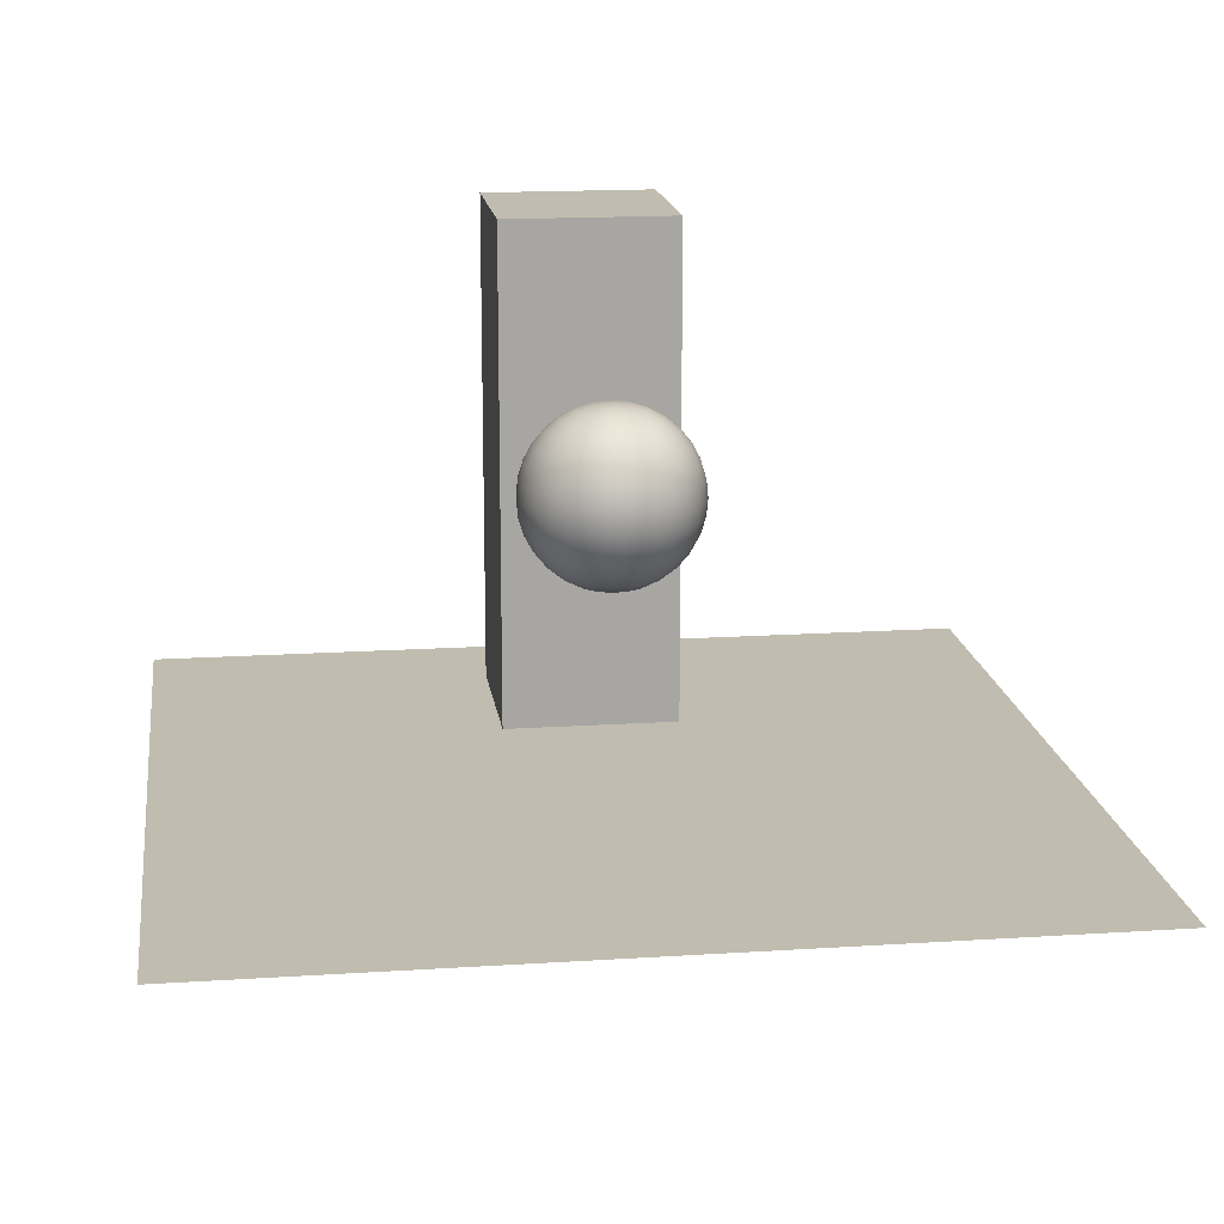
<metadata>
{"format":"obj","ext":"obj","renderer":"f3d","projection":"perspective","resolution":1024,"background":"white","views":[{"elev":16.3,"azim":-7.7,"up":"+Y"}]}
</metadata>
<code>
o 平面_平面.001
v -4.905 0 4.905
v 4.905 0 4.905
v -4.905 0 -4.905
v 4.905 0 -4.905
v 0 2.072 0
v 0.03806 4.053 -0.1913
v 0.07466 3.996 -0.3753
v 0.1084 3.904 -0.5449
v 0.1379 3.78 -0.6935
v 0.1622 3.628 -0.8155
v 0.1802 3.455 -0.9061
v 0.1913 3.268 -0.9619
v 0.1951 3.072 -0.9808
v 0.1913 2.877 -0.9619
v 0.1802 2.69 -0.9061
v 0.1622 2.517 -0.8155
v 0.1379 2.365 -0.6935
v 0.1084 2.241 -0.5449
v 0.07466 2.149 -0.3753
v 0.03806 2.092 -0.1913
v 0.07466 4.053 -0.1802
v 0.1464 3.996 -0.3536
v 0.2126 3.904 -0.5133
v 0.2706 3.78 -0.6533
v 0.3182 3.628 -0.7682
v 0.3536 3.455 -0.8536
v 0.3753 3.268 -0.9061
v 0.3827 3.072 -0.9239
v 0.3753 2.877 -0.9061
v 0.3536 2.69 -0.8536
v 0.3182 2.517 -0.7682
v 0.2706 2.365 -0.6533
v 0.2126 2.241 -0.5133
v 0.1464 2.149 -0.3536
v 0.07466 2.092 -0.1802
v 0.1084 4.053 -0.1622
v 0.2126 3.996 -0.3182
v 0.3087 3.904 -0.4619
v 0.3928 3.78 -0.5879
v 0.4619 3.628 -0.6913
v 0.5133 3.455 -0.7682
v 0.5449 3.268 -0.8155
v 0.5556 3.072 -0.8315
v 0.5449 2.877 -0.8155
v 0.5133 2.69 -0.7682
v 0.4619 2.517 -0.6913
v 0.3928 2.365 -0.5879
v 0.3087 2.241 -0.4619
v 0.2126 2.149 -0.3182
v 0.1084 2.092 -0.1622
v 0.1379 4.053 -0.1379
v 0.2706 3.996 -0.2706
v 0.3928 3.904 -0.3928
v 0.5 3.78 -0.5
v 0.5879 3.628 -0.5879
v 0.6533 3.455 -0.6533
v 0.6935 3.268 -0.6935
v 0.7071 3.072 -0.7071
v 0.6935 2.877 -0.6935
v 0.6533 2.69 -0.6533
v 0.5879 2.517 -0.5879
v 0.5 2.365 -0.5
v 0.3928 2.241 -0.3928
v 0.2706 2.149 -0.2706
v 0.1379 2.092 -0.1379
v 0.1622 4.053 -0.1084
v 0.3182 3.996 -0.2126
v 0.4619 3.904 -0.3087
v 0.5879 3.78 -0.3928
v 0.6913 3.628 -0.4619
v 0.7682 3.455 -0.5133
v 0.8155 3.268 -0.5449
v 0.8315 3.072 -0.5556
v 0.8155 2.877 -0.5449
v 0.7682 2.69 -0.5133
v 0.6913 2.517 -0.4619
v 0.5879 2.365 -0.3928
v 0.4619 2.241 -0.3087
v 0.3182 2.149 -0.2126
v 0.1622 2.092 -0.1084
v 0.1802 4.053 -0.07466
v 0.3536 3.996 -0.1464
v 0.5133 3.904 -0.2126
v 0.6533 3.78 -0.2706
v 0.7682 3.628 -0.3182
v 0.8536 3.455 -0.3536
v 0.9061 3.268 -0.3753
v 0.9239 3.072 -0.3827
v 0.9061 2.877 -0.3753
v 0.8536 2.69 -0.3536
v 0.7682 2.517 -0.3182
v 0.6533 2.365 -0.2706
v 0.5133 2.241 -0.2126
v 0.3536 2.149 -0.1464
v 0.1802 2.092 -0.07466
v 0.1913 4.053 -0.03806
v 0.3753 3.996 -0.07466
v 0.5449 3.904 -0.1084
v 0.6935 3.78 -0.1379
v 0.8155 3.628 -0.1622
v 0.9061 3.455 -0.1802
v 0.9619 3.268 -0.1913
v 0.9808 3.072 -0.1951
v 0.9619 2.877 -0.1913
v 0.9061 2.69 -0.1802
v 0.8155 2.517 -0.1622
v 0.6935 2.365 -0.1379
v 0.5449 2.241 -0.1084
v 0.3753 2.149 -0.07466
v 0.1913 2.092 -0.03806
v 0.1951 4.053 0
v 0.3827 3.996 0
v 0.5556 3.904 0
v 0.7071 3.78 0
v 0.8315 3.628 0
v 0.9239 3.455 0
v 0.9808 3.268 0
v 1 3.072 0
v 0.9808 2.877 0
v 0.9239 2.69 0
v 0.8315 2.517 0
v 0.7071 2.365 0
v 0.5556 2.241 0
v 0.3827 2.149 0
v 0.1951 2.092 0
v 0.1913 4.053 0.03806
v 0.3753 3.996 0.07466
v 0.5449 3.904 0.1084
v 0.6935 3.78 0.1379
v 0.8155 3.628 0.1622
v 0.9061 3.455 0.1802
v 0.9619 3.268 0.1913
v 0.9808 3.072 0.1951
v 0.9619 2.877 0.1913
v 0.9061 2.69 0.1802
v 0.8155 2.517 0.1622
v 0.6935 2.365 0.1379
v 0.5449 2.241 0.1084
v 0.3753 2.149 0.07466
v 0.1913 2.092 0.03806
v 0.1802 4.053 0.07466
v 0.3536 3.996 0.1464
v 0.5133 3.904 0.2126
v 0.6533 3.78 0.2706
v 0.7682 3.628 0.3182
v 0.8536 3.455 0.3536
v 0.9061 3.268 0.3753
v 0.9239 3.072 0.3827
v 0.9061 2.877 0.3753
v 0.8536 2.69 0.3536
v 0.7682 2.517 0.3182
v 0.6533 2.365 0.2706
v 0.5133 2.241 0.2126
v 0.3536 2.149 0.1464
v 0.1802 2.092 0.07466
v 0.1622 4.053 0.1084
v 0.3182 3.996 0.2126
v 0.4619 3.904 0.3087
v 0.5879 3.78 0.3928
v 0.6913 3.628 0.4619
v 0.7682 3.455 0.5133
v 0.8155 3.268 0.5449
v 0.8315 3.072 0.5556
v 0.8155 2.877 0.5449
v 0.7682 2.69 0.5133
v 0.6913 2.517 0.4619
v 0.5879 2.365 0.3928
v 0.4619 2.241 0.3087
v 0.3182 2.149 0.2126
v 0.1622 2.092 0.1084
v 0.1379 4.053 0.1379
v 0.2706 3.996 0.2706
v 0.3928 3.904 0.3928
v 0.5 3.78 0.5
v 0.5879 3.628 0.5879
v 0.6533 3.455 0.6533
v 0.6935 3.268 0.6935
v 0.7071 3.072 0.7071
v 0.6935 2.877 0.6935
v 0.6533 2.69 0.6533
v 0.5879 2.517 0.5879
v 0.5 2.365 0.5
v 0.3928 2.241 0.3928
v 0.2706 2.149 0.2706
v 0.1379 2.092 0.1379
v 0.1084 4.053 0.1622
v 0.2126 3.996 0.3182
v 0.3087 3.904 0.4619
v 0.3928 3.78 0.5879
v 0.4619 3.628 0.6913
v 0.5133 3.455 0.7682
v 0.5449 3.268 0.8155
v 0.5556 3.072 0.8315
v 0.5449 2.877 0.8155
v 0.5133 2.69 0.7682
v 0.4619 2.517 0.6913
v 0.3928 2.365 0.5879
v 0.3087 2.241 0.4619
v 0.2126 2.149 0.3182
v 0.1084 2.092 0.1622
v 0.07466 4.053 0.1802
v 0.1464 3.996 0.3536
v 0.2126 3.904 0.5133
v 0.2706 3.78 0.6533
v 0.3182 3.628 0.7682
v 0.3536 3.455 0.8536
v 0.3753 3.268 0.9061
v 0.3827 3.072 0.9239
v 0.3753 2.877 0.9061
v 0.3536 2.69 0.8536
v 0.3182 2.517 0.7682
v 0.2706 2.365 0.6533
v 0.2126 2.241 0.5133
v 0.1464 2.149 0.3536
v 0.07466 2.092 0.1802
v 0.03806 4.053 0.1913
v 0.07466 3.996 0.3753
v 0.1084 3.904 0.5449
v 0.1379 3.78 0.6935
v 0.1622 3.628 0.8155
v 0.1802 3.455 0.9061
v 0.1913 3.268 0.9619
v 0.1951 3.072 0.9808
v 0.1913 2.877 0.9619
v 0.1802 2.69 0.9061
v 0.1622 2.517 0.8155
v 0.1379 2.365 0.6935
v 0.1084 2.241 0.5449
v 0.07466 2.149 0.3753
v 0.03806 2.092 0.1913
v -0 4.053 0.1951
v 0 3.996 0.3827
v 0 3.904 0.5556
v -0 3.78 0.7071
v -0 3.628 0.8315
v 0 3.455 0.9239
v -0 3.268 0.9808
v -0 3.072 1
v -0 2.877 0.9808
v 0 2.69 0.9239
v -0 2.517 0.8315
v -0 2.365 0.7071
v -0 2.241 0.5556
v 0 2.149 0.3827
v 0 2.092 0.1951
v -0.03806 4.053 0.1913
v -0.07466 3.996 0.3753
v -0.1084 3.904 0.5449
v -0.1379 3.78 0.6935
v -0.1622 3.628 0.8155
v -0.1802 3.455 0.9061
v -0.1913 3.268 0.9619
v -0.1951 3.072 0.9808
v -0.1913 2.877 0.9619
v -0.1802 2.69 0.9061
v -0.1622 2.517 0.8155
v -0.1379 2.365 0.6935
v -0.1084 2.241 0.5449
v -0.07466 2.149 0.3753
v -0.03806 2.092 0.1913
v -0 4.072 1e-06
v -0.07466 4.053 0.1802
v -0.1464 3.996 0.3536
v -0.2126 3.904 0.5133
v -0.2706 3.78 0.6533
v -0.3182 3.628 0.7682
v -0.3536 3.455 0.8536
v -0.3753 3.268 0.9061
v -0.3827 3.072 0.9239
v -0.3753 2.877 0.9061
v -0.3536 2.69 0.8536
v -0.3182 2.517 0.7682
v -0.2706 2.365 0.6533
v -0.2126 2.241 0.5133
v -0.1464 2.149 0.3536
v -0.07466 2.092 0.1802
v -0.1084 4.053 0.1622
v -0.2126 3.996 0.3182
v -0.3087 3.904 0.4619
v -0.3928 3.78 0.5879
v -0.4619 3.628 0.6913
v -0.5133 3.455 0.7682
v -0.5449 3.268 0.8155
v -0.5556 3.072 0.8315
v -0.5449 2.877 0.8155
v -0.5133 2.69 0.7682
v -0.4619 2.517 0.6913
v -0.3928 2.365 0.5879
v -0.3087 2.241 0.4619
v -0.2126 2.149 0.3182
v -0.1084 2.092 0.1622
v -0.1379 4.053 0.1379
v -0.2706 3.996 0.2706
v -0.3928 3.904 0.3928
v -0.5 3.78 0.5
v -0.5879 3.628 0.5879
v -0.6533 3.455 0.6533
v -0.6935 3.268 0.6935
v -0.7071 3.072 0.7071
v -0.6935 2.877 0.6935
v -0.6533 2.69 0.6533
v -0.5879 2.517 0.5879
v -0.5 2.365 0.5
v -0.3928 2.241 0.3928
v -0.2706 2.149 0.2706
v -0.1379 2.092 0.1379
v -0.1622 4.053 0.1084
v -0.3182 3.996 0.2126
v -0.4619 3.904 0.3087
v -0.5879 3.78 0.3928
v -0.6913 3.628 0.4619
v -0.7682 3.455 0.5133
v -0.8155 3.268 0.5449
v -0.8315 3.072 0.5556
v -0.8155 2.877 0.5449
v -0.7682 2.69 0.5133
v -0.6913 2.517 0.4619
v -0.5879 2.365 0.3928
v -0.4619 2.241 0.3087
v -0.3182 2.149 0.2126
v -0.1622 2.092 0.1084
v -0.1802 4.053 0.07466
v -0.3536 3.996 0.1464
v -0.5133 3.904 0.2126
v -0.6533 3.78 0.2706
v -0.7682 3.628 0.3182
v -0.8536 3.455 0.3536
v -0.9061 3.268 0.3753
v -0.9239 3.072 0.3827
v -0.9061 2.877 0.3753
v -0.8536 2.69 0.3536
v -0.7682 2.517 0.3182
v -0.6533 2.365 0.2706
v -0.5133 2.241 0.2126
v -0.3536 2.149 0.1464
v -0.1802 2.092 0.07466
v -0.1913 4.053 0.03806
v -0.3753 3.996 0.07466
v -0.5449 3.904 0.1084
v -0.6935 3.78 0.1379
v -0.8155 3.628 0.1622
v -0.9061 3.455 0.1802
v -0.9619 3.268 0.1913
v -0.9808 3.072 0.1951
v -0.9619 2.877 0.1913
v -0.9061 2.69 0.1802
v -0.8155 2.517 0.1622
v -0.6935 2.365 0.1379
v -0.5449 2.241 0.1084
v -0.3753 2.149 0.07466
v -0.1913 2.092 0.03806
v -0.1951 4.053 0
v -0.3827 3.996 0
v -0.5556 3.904 0
v -0.7071 3.78 0
v -0.8315 3.628 0
v -0.9239 3.455 0
v -0.9808 3.268 0
v -1 3.072 0
v -0.9808 2.877 0
v -0.9239 2.69 0
v -0.8315 2.517 0
v -0.7071 2.365 0
v -0.5556 2.241 0
v -0.3827 2.149 0
v -0.1951 2.092 0
v -0.1913 4.053 -0.03806
v -0.3753 3.996 -0.07466
v -0.5449 3.904 -0.1084
v -0.6935 3.78 -0.1379
v -0.8155 3.628 -0.1622
v -0.9061 3.455 -0.1802
v -0.9619 3.268 -0.1913
v -0.9808 3.072 -0.1951
v -0.9619 2.877 -0.1913
v -0.9061 2.69 -0.1802
v -0.8155 2.517 -0.1622
v -0.6935 2.365 -0.1379
v -0.5449 2.241 -0.1084
v -0.3753 2.149 -0.07466
v -0.1913 2.092 -0.03806
v -0.1802 4.053 -0.07466
v -0.3536 3.996 -0.1464
v -0.5133 3.904 -0.2126
v -0.6533 3.78 -0.2706
v -0.7682 3.628 -0.3182
v -0.8536 3.455 -0.3536
v -0.9061 3.268 -0.3753
v -0.9239 3.072 -0.3827
v -0.9061 2.877 -0.3753
v -0.8536 2.69 -0.3536
v -0.7682 2.517 -0.3182
v -0.6533 2.365 -0.2706
v -0.5133 2.241 -0.2126
v -0.3536 2.149 -0.1464
v -0.1802 2.092 -0.07466
v -0.1622 4.053 -0.1084
v -0.3182 3.996 -0.2126
v -0.4619 3.904 -0.3087
v -0.5879 3.78 -0.3928
v -0.6913 3.628 -0.4619
v -0.7682 3.455 -0.5133
v -0.8155 3.268 -0.5449
v -0.8315 3.072 -0.5556
v -0.8155 2.877 -0.5449
v -0.7682 2.69 -0.5133
v -0.6913 2.517 -0.4619
v -0.5879 2.365 -0.3928
v -0.4619 2.241 -0.3087
v -0.3182 2.149 -0.2126
v -0.1622 2.092 -0.1084
v -0.1379 4.053 -0.1379
v -0.2706 3.996 -0.2706
v -0.3928 3.904 -0.3928
v -0.5 3.78 -0.5
v -0.5879 3.628 -0.5879
v -0.6533 3.455 -0.6533
v -0.6935 3.268 -0.6935
v -0.7071 3.072 -0.7071
v -0.6935 2.877 -0.6935
v -0.6533 2.69 -0.6533
v -0.5879 2.517 -0.5879
v -0.5 2.365 -0.5
v -0.3928 2.241 -0.3928
v -0.2706 2.149 -0.2706
v -0.1379 2.092 -0.1379
v 1 5.714 -3.727
v -0.1084 4.053 -0.1622
v -0.2126 3.996 -0.3182
v -0.3087 3.904 -0.4619
v -0.3928 3.78 -0.5879
v -0.4619 3.628 -0.6913
v -0.5133 3.455 -0.7682
v -0.5449 3.268 -0.8155
v -0.5556 3.072 -0.8315
v -0.5449 2.877 -0.8155
v -0.5133 2.69 -0.7682
v -0.4619 2.517 -0.6913
v -0.3928 2.365 -0.5879
v -0.3087 2.241 -0.4619
v -0.2126 2.149 -0.3182
v -0.1084 2.092 -0.1622
v 1 -2.064 -3.727
v 1 5.714 -1.727
v -0.07466 4.053 -0.1802
v -0.1464 3.996 -0.3536
v -0.2126 3.904 -0.5133
v -0.2706 3.78 -0.6533
v -0.3182 3.628 -0.7682
v -0.3536 3.455 -0.8536
v -0.3753 3.268 -0.9061
v -0.3827 3.072 -0.9239
v -0.3753 2.877 -0.9061
v -0.3536 2.69 -0.8536
v -0.3182 2.517 -0.7682
v -0.2706 2.365 -0.6533
v -0.2126 2.241 -0.5133
v -0.1464 2.149 -0.3536
v -0.07466 2.092 -0.1802
v 1 -2.064 -1.727
v -1 5.714 -3.727
v -0.03806 4.053 -0.1913
v -0.07466 3.996 -0.3753
v -0.1084 3.904 -0.5449
v -0.1379 3.78 -0.6935
v -0.1622 3.628 -0.8155
v -0.1802 3.455 -0.9061
v -0.1913 3.268 -0.9619
v -0.1951 3.072 -0.9808
v -0.1913 2.877 -0.9619
v -0.1802 2.69 -0.9061
v -0.1622 2.517 -0.8155
v -0.1379 2.365 -0.6935
v -0.1084 2.241 -0.5449
v -0.07466 2.149 -0.3753
v -0.03806 2.092 -0.1913
v -1 -2.064 -3.727
v -1 5.714 -1.727
v 0 4.053 -0.1951
v 0 3.996 -0.3827
v 0 3.904 -0.5556
v 0 3.78 -0.7071
v 0 3.628 -0.8315
v 0 3.455 -0.9239
v 0 3.268 -0.9808
v 0 3.072 -1
v 0 2.877 -0.9808
v 0 2.69 -0.9239
v 0 2.517 -0.8315
v 0 2.365 -0.7071
v 0 2.241 -0.5556
v 0 2.149 -0.3827
v 0 2.092 -0.1951
v -1 -2.064 -1.727
f 1 2 4 3
f 494 478 461 477
f 477 461 427 443
f 443 427 444 460
f 460 444 478 494
f 477 443 460 494
f 427 461 478 444
f 485 484 11 12
f 493 492 19 20
f 486 485 12 13
f 479 261 6
f 5 493 20
f 487 486 13 14
f 480 479 6 7
f 488 487 14 15
f 481 480 7 8
f 489 488 15 16
f 482 481 8 9
f 490 489 16 17
f 483 482 9 10
f 491 490 17 18
f 484 483 10 11
f 492 491 18 19
f 18 17 32 33
f 11 10 25 26
f 19 18 33 34
f 12 11 26 27
f 20 19 34 35
f 13 12 27 28
f 6 261 21
f 5 20 35
f 14 13 28 29
f 7 6 21 22
f 15 14 29 30
f 8 7 22 23
f 16 15 30 31
f 9 8 23 24
f 17 16 31 32
f 10 9 24 25
f 30 29 44 45
f 23 22 37 38
f 31 30 45 46
f 24 23 38 39
f 32 31 46 47
f 25 24 39 40
f 33 32 47 48
f 26 25 40 41
f 34 33 48 49
f 27 26 41 42
f 35 34 49 50
f 28 27 42 43
f 21 261 36
f 5 35 50
f 29 28 43 44
f 22 21 36 37
f 49 48 63 64
f 42 41 56 57
f 50 49 64 65
f 43 42 57 58
f 36 261 51
f 5 50 65
f 44 43 58 59
f 37 36 51 52
f 45 44 59 60
f 38 37 52 53
f 46 45 60 61
f 39 38 53 54
f 47 46 61 62
f 40 39 54 55
f 48 47 62 63
f 41 40 55 56
f 53 52 67 68
f 61 60 75 76
f 54 53 68 69
f 62 61 76 77
f 55 54 69 70
f 63 62 77 78
f 56 55 70 71
f 64 63 78 79
f 57 56 71 72
f 65 64 79 80
f 58 57 72 73
f 51 261 66
f 5 65 80
f 59 58 73 74
f 52 51 66 67
f 60 59 74 75
f 72 71 86 87
f 80 79 94 95
f 73 72 87 88
f 66 261 81
f 5 80 95
f 74 73 88 89
f 67 66 81 82
f 75 74 89 90
f 68 67 82 83
f 76 75 90 91
f 69 68 83 84
f 77 76 91 92
f 70 69 84 85
f 78 77 92 93
f 71 70 85 86
f 79 78 93 94
f 91 90 105 106
f 84 83 98 99
f 92 91 106 107
f 85 84 99 100
f 93 92 107 108
f 86 85 100 101
f 94 93 108 109
f 87 86 101 102
f 95 94 109 110
f 88 87 102 103
f 81 261 96
f 5 95 110
f 89 88 103 104
f 82 81 96 97
f 90 89 104 105
f 83 82 97 98
f 110 109 124 125
f 103 102 117 118
f 96 261 111
f 5 110 125
f 104 103 118 119
f 97 96 111 112
f 105 104 119 120
f 98 97 112 113
f 106 105 120 121
f 99 98 113 114
f 107 106 121 122
f 100 99 114 115
f 108 107 122 123
f 101 100 115 116
f 109 108 123 124
f 102 101 116 117
f 114 113 128 129
f 122 121 136 137
f 115 114 129 130
f 123 122 137 138
f 116 115 130 131
f 124 123 138 139
f 117 116 131 132
f 125 124 139 140
f 118 117 132 133
f 111 261 126
f 5 125 140
f 119 118 133 134
f 112 111 126 127
f 120 119 134 135
f 113 112 127 128
f 121 120 135 136
f 133 132 147 148
f 126 261 141
f 5 140 155
f 134 133 148 149
f 127 126 141 142
f 135 134 149 150
f 128 127 142 143
f 136 135 150 151
f 129 128 143 144
f 137 136 151 152
f 130 129 144 145
f 138 137 152 153
f 131 130 145 146
f 139 138 153 154
f 132 131 146 147
f 140 139 154 155
f 152 151 166 167
f 145 144 159 160
f 153 152 167 168
f 146 145 160 161
f 154 153 168 169
f 147 146 161 162
f 155 154 169 170
f 148 147 162 163
f 141 261 156
f 5 155 170
f 149 148 163 164
f 142 141 156 157
f 150 149 164 165
f 143 142 157 158
f 151 150 165 166
f 144 143 158 159
f 5 170 185
f 164 163 178 179
f 157 156 171 172
f 165 164 179 180
f 158 157 172 173
f 166 165 180 181
f 159 158 173 174
f 167 166 181 182
f 160 159 174 175
f 168 167 182 183
f 161 160 175 176
f 169 168 183 184
f 162 161 176 177
f 170 169 184 185
f 163 162 177 178
f 156 261 171
f 183 182 197 198
f 176 175 190 191
f 184 183 198 199
f 177 176 191 192
f 185 184 199 200
f 178 177 192 193
f 171 261 186
f 5 185 200
f 179 178 193 194
f 172 171 186 187
f 180 179 194 195
f 173 172 187 188
f 181 180 195 196
f 174 173 188 189
f 182 181 196 197
f 175 174 189 190
f 187 186 201 202
f 195 194 209 210
f 188 187 202 203
f 196 195 210 211
f 189 188 203 204
f 197 196 211 212
f 190 189 204 205
f 198 197 212 213
f 191 190 205 206
f 199 198 213 214
f 192 191 206 207
f 200 199 214 215
f 193 192 207 208
f 186 261 201
f 5 200 215
f 194 193 208 209
f 206 205 220 221
f 214 213 228 229
f 207 206 221 222
f 215 214 229 230
f 208 207 222 223
f 201 261 216
f 5 215 230
f 209 208 223 224
f 202 201 216 217
f 210 209 224 225
f 203 202 217 218
f 211 210 225 226
f 204 203 218 219
f 212 211 226 227
f 205 204 219 220
f 213 212 227 228
f 225 224 239 240
f 218 217 232 233
f 226 225 240 241
f 219 218 233 234
f 227 226 241 242
f 220 219 234 235
f 228 227 242 243
f 221 220 235 236
f 229 228 243 244
f 222 221 236 237
f 230 229 244 245
f 223 222 237 238
f 216 261 231
f 5 230 245
f 224 223 238 239
f 217 216 231 232
f 244 243 258 259
f 237 236 251 252
f 245 244 259 260
f 238 237 252 253
f 231 261 246
f 5 245 260
f 239 238 253 254
f 232 231 246 247
f 240 239 254 255
f 233 232 247 248
f 241 240 255 256
f 234 233 248 249
f 242 241 256 257
f 235 234 249 250
f 243 242 257 258
f 236 235 250 251
f 248 247 263 264
f 256 255 271 272
f 249 248 264 265
f 257 256 272 273
f 250 249 265 266
f 258 257 273 274
f 251 250 266 267
f 259 258 274 275
f 252 251 267 268
f 260 259 275 276
f 253 252 268 269
f 246 261 262
f 5 260 276
f 254 253 269 270
f 247 246 262 263
f 255 254 270 271
f 268 267 282 283
f 276 275 290 291
f 269 268 283 284
f 262 261 277
f 5 276 291
f 270 269 284 285
f 263 262 277 278
f 271 270 285 286
f 264 263 278 279
f 272 271 286 287
f 265 264 279 280
f 273 272 287 288
f 266 265 280 281
f 274 273 288 289
f 267 266 281 282
f 275 274 289 290
f 287 286 301 302
f 280 279 294 295
f 288 287 302 303
f 281 280 295 296
f 289 288 303 304
f 282 281 296 297
f 290 289 304 305
f 283 282 297 298
f 291 290 305 306
f 284 283 298 299
f 277 261 292
f 5 291 306
f 285 284 299 300
f 278 277 292 293
f 286 285 300 301
f 279 278 293 294
f 306 305 320 321
f 299 298 313 314
f 292 261 307
f 5 306 321
f 300 299 314 315
f 293 292 307 308
f 301 300 315 316
f 294 293 308 309
f 302 301 316 317
f 295 294 309 310
f 303 302 317 318
f 296 295 310 311
f 304 303 318 319
f 297 296 311 312
f 305 304 319 320
f 298 297 312 313
f 318 317 332 333
f 311 310 325 326
f 319 318 333 334
f 312 311 326 327
f 320 319 334 335
f 313 312 327 328
f 321 320 335 336
f 314 313 328 329
f 307 261 322
f 5 321 336
f 315 314 329 330
f 308 307 322 323
f 316 315 330 331
f 309 308 323 324
f 317 316 331 332
f 310 309 324 325
f 322 261 337
f 5 336 351
f 330 329 344 345
f 323 322 337 338
f 331 330 345 346
f 324 323 338 339
f 332 331 346 347
f 325 324 339 340
f 333 332 347 348
f 326 325 340 341
f 334 333 348 349
f 327 326 341 342
f 335 334 349 350
f 328 327 342 343
f 336 335 350 351
f 329 328 343 344
f 341 340 355 356
f 349 348 363 364
f 342 341 356 357
f 350 349 364 365
f 343 342 357 358
f 351 350 365 366
f 344 343 358 359
f 337 261 352
f 5 351 366
f 345 344 359 360
f 338 337 352 353
f 346 345 360 361
f 339 338 353 354
f 347 346 361 362
f 340 339 354 355
f 348 347 362 363
f 360 359 374 375
f 353 352 367 368
f 361 360 375 376
f 354 353 368 369
f 362 361 376 377
f 355 354 369 370
f 363 362 377 378
f 356 355 370 371
f 364 363 378 379
f 357 356 371 372
f 365 364 379 380
f 358 357 372 373
f 366 365 380 381
f 359 358 373 374
f 352 261 367
f 5 366 381
f 379 378 393 394
f 372 371 386 387
f 380 379 394 395
f 373 372 387 388
f 381 380 395 396
f 374 373 388 389
f 367 261 382
f 5 381 396
f 375 374 389 390
f 368 367 382 383
f 376 375 390 391
f 369 368 383 384
f 377 376 391 392
f 370 369 384 385
f 378 377 392 393
f 371 370 385 386
f 383 382 397 398
f 391 390 405 406
f 384 383 398 399
f 392 391 406 407
f 385 384 399 400
f 393 392 407 408
f 386 385 400 401
f 394 393 408 409
f 387 386 401 402
f 395 394 409 410
f 388 387 402 403
f 396 395 410 411
f 389 388 403 404
f 382 261 397
f 5 396 411
f 390 389 404 405
f 402 401 416 417
f 410 409 424 425
f 403 402 417 418
f 411 410 425 426
f 404 403 418 419
f 397 261 412
f 5 411 426
f 405 404 419 420
f 398 397 412 413
f 406 405 420 421
f 399 398 413 414
f 407 406 421 422
f 400 399 414 415
f 408 407 422 423
f 401 400 415 416
f 409 408 423 424
f 421 420 436 437
f 414 413 429 430
f 422 421 437 438
f 415 414 430 431
f 423 422 438 439
f 416 415 431 432
f 424 423 439 440
f 417 416 432 433
f 425 424 440 441
f 418 417 433 434
f 426 425 441 442
f 419 418 434 435
f 412 261 428
f 5 426 442
f 420 419 435 436
f 413 412 428 429
f 441 440 457 458
f 434 433 450 451
f 442 441 458 459
f 435 434 451 452
f 428 261 445
f 5 442 459
f 436 435 452 453
f 429 428 445 446
f 437 436 453 454
f 430 429 446 447
f 438 437 454 455
f 431 430 447 448
f 439 438 455 456
f 432 431 448 449
f 440 439 456 457
f 433 432 449 450
f 455 454 471 472
f 448 447 464 465
f 456 455 472 473
f 449 448 465 466
f 457 456 473 474
f 450 449 466 467
f 458 457 474 475
f 451 450 467 468
f 459 458 475 476
f 452 451 468 469
f 445 261 462
f 5 459 476
f 453 452 469 470
f 446 445 462 463
f 454 453 470 471
f 447 446 463 464
f 476 475 492 493
f 469 468 485 486
f 462 261 479
f 5 476 493
f 470 469 486 487
f 463 462 479 480
f 471 470 487 488
f 464 463 480 481
f 472 471 488 489
f 465 464 481 482
f 473 472 489 490
f 466 465 482 483
f 474 473 490 491
f 467 466 483 484
f 475 474 491 492
f 468 467 484 485

</code>
